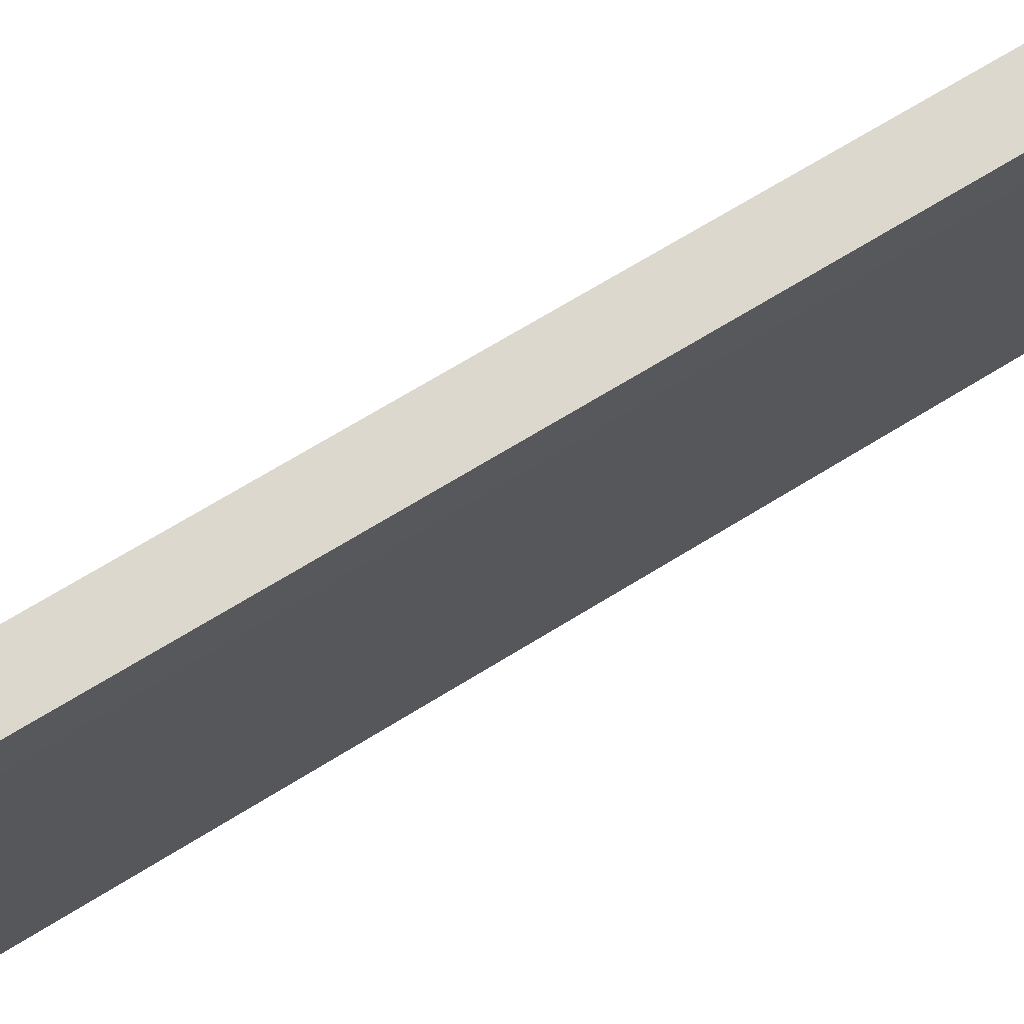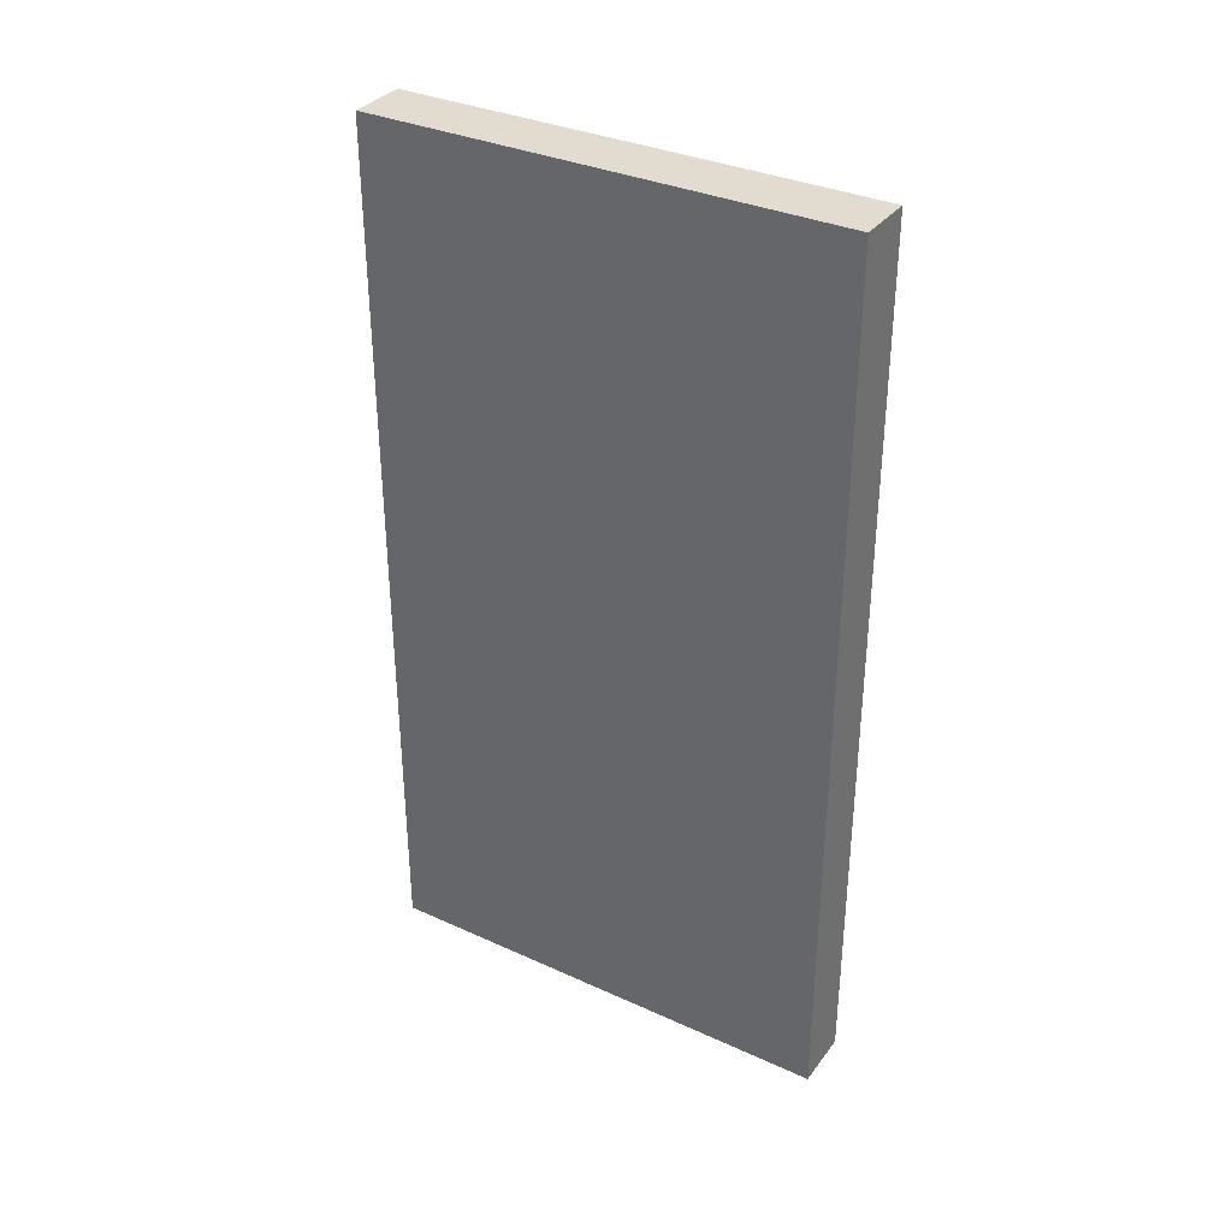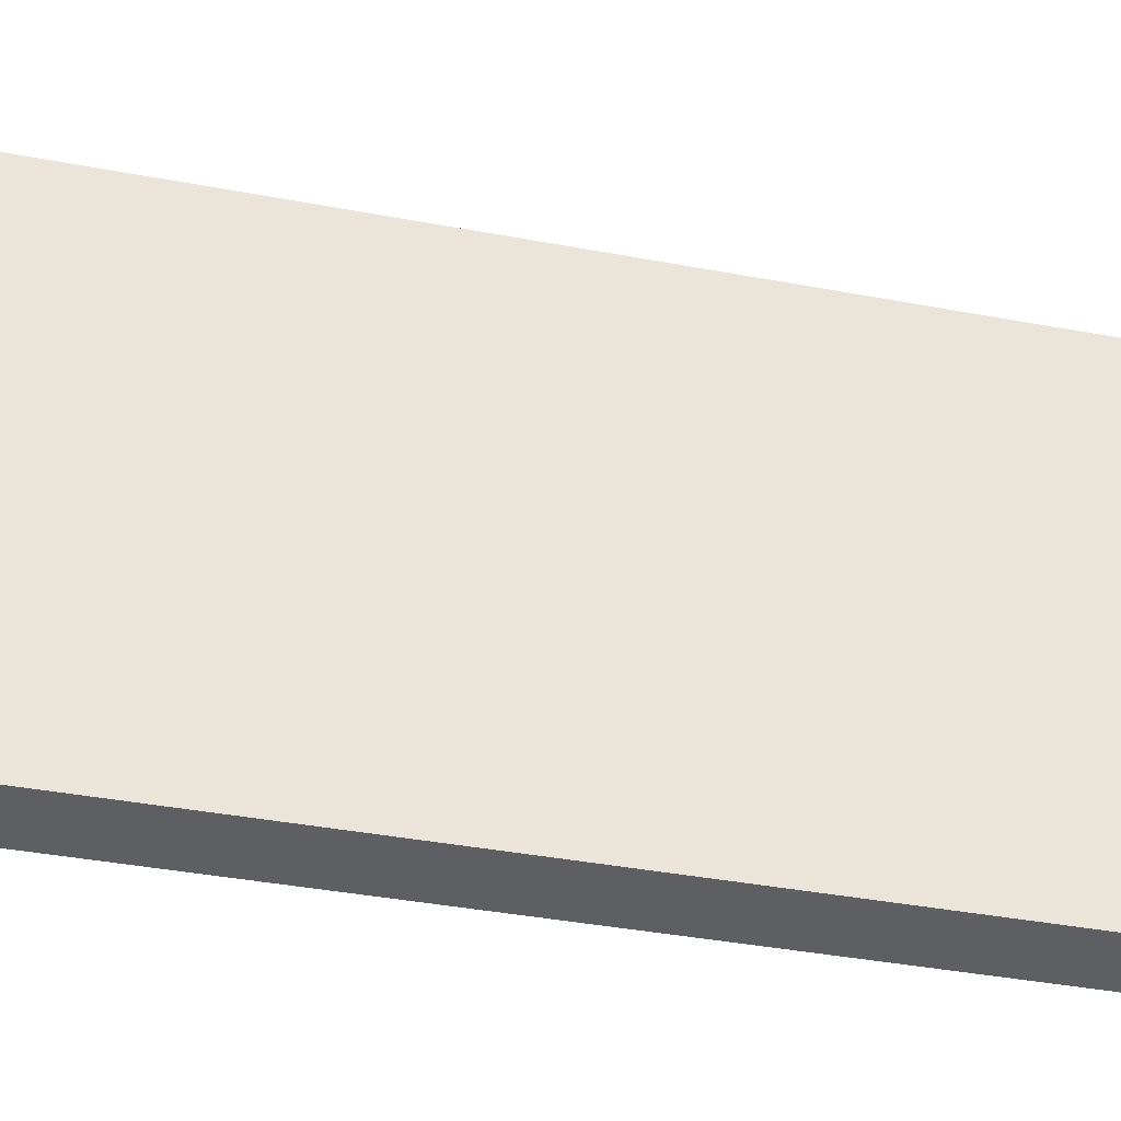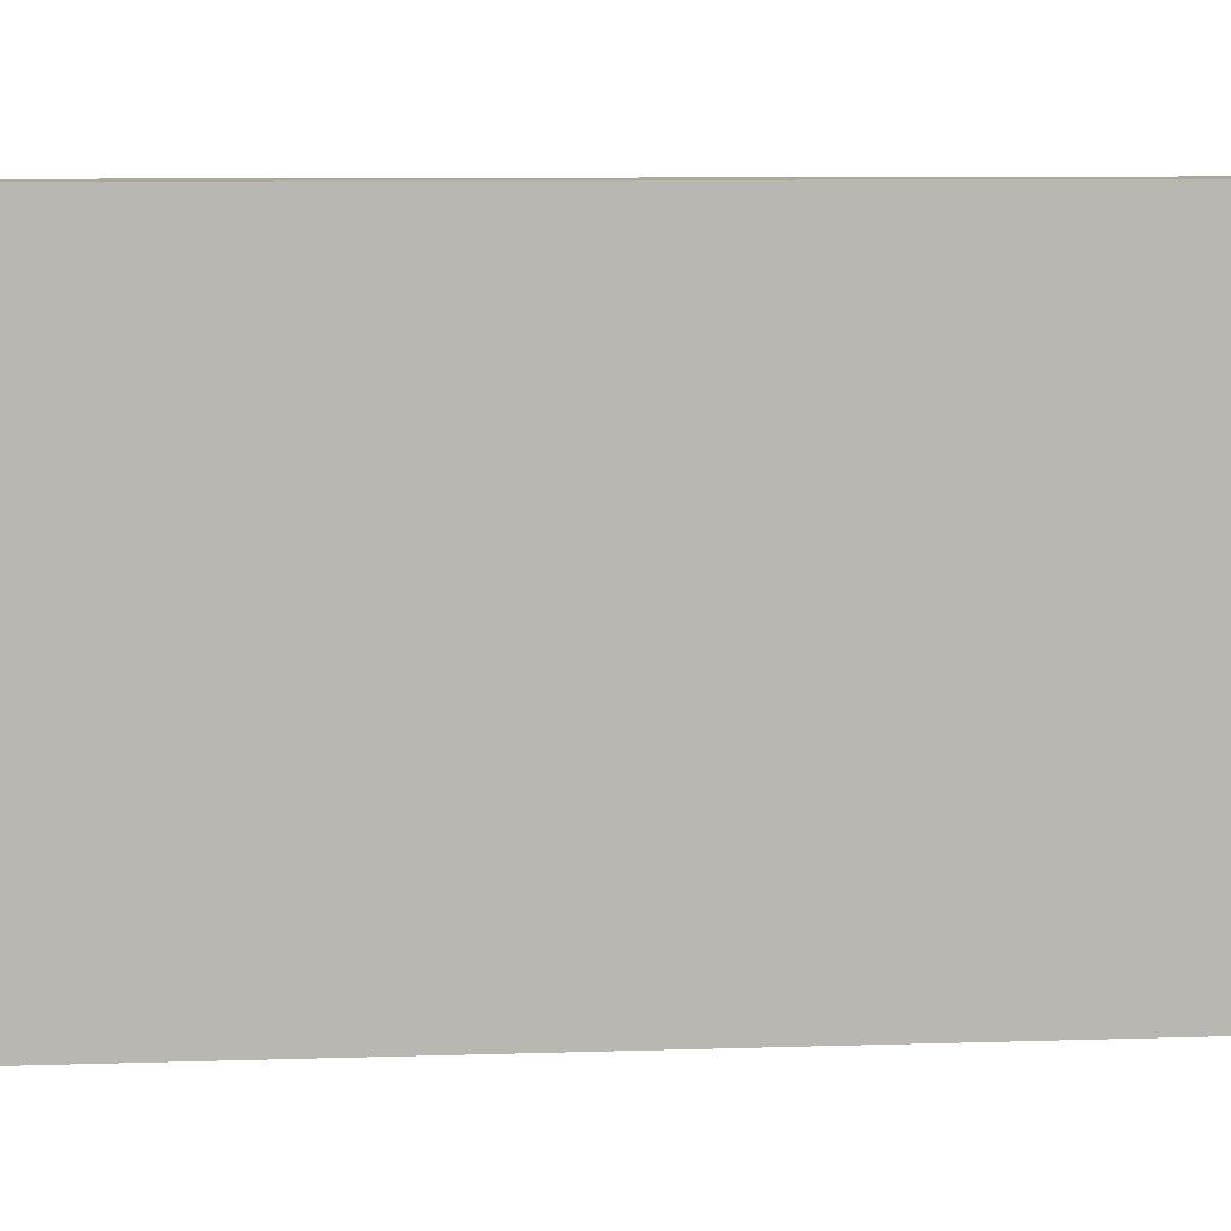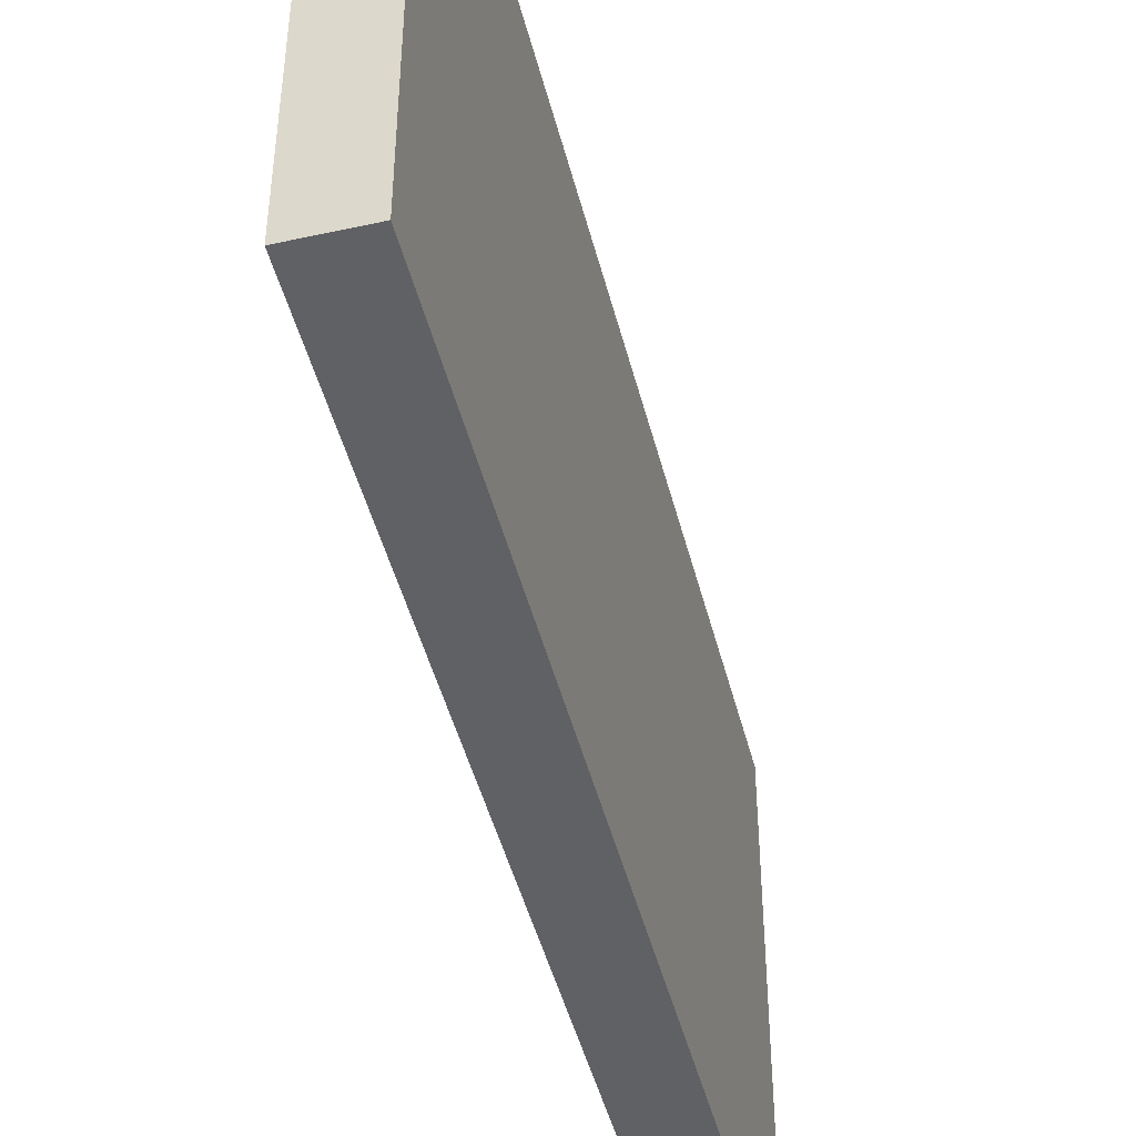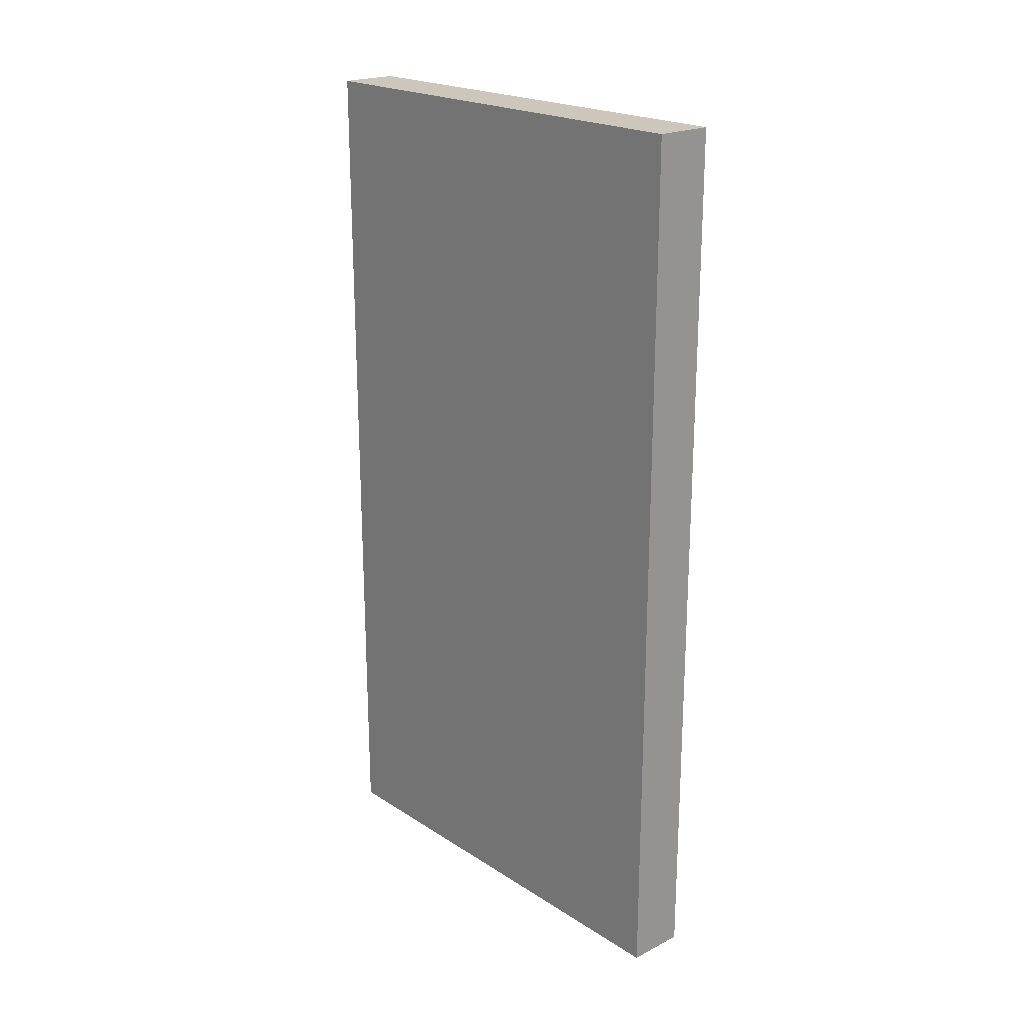
<metadata>
{"format":"obj","ext":"obj","renderer":"f3d","projection":"perspective","resolution":1024,"background":"white","views":[{"elev":72.6,"azim":58.8,"up":"+Z"},{"elev":34.2,"azim":121.5,"up":"+Y"},{"elev":-39.7,"azim":-103.1,"up":"+Z"},{"elev":8.4,"azim":84.8,"up":"+Z"},{"elev":-46.7,"azim":14.1,"up":"+Z"},{"elev":21.3,"azim":138.3,"up":"+Y"}]}
</metadata>
<code>
v -5.835 3.14 0.5002
v -5.835 3.14 0.4952
v -5.84 3.14 0.5002
v -5.835 3.065 0.5002
v -5.835 3.14 0.4602
v -5.835 3.065 0.4952
v -5.84 3.14 0.4602
v -5.84 3.065 0.5002
v -5.835 3.065 0.4602
v -5.84 3.065 0.4602
f 1 2 5
f 1 5 7
f 1 7 3
f 1 3 8
f 1 8 4
f 1 4 6
f 1 6 2
f 2 6 9
f 2 9 5
f 3 7 10
f 3 10 8
f 4 8 10
f 4 10 9
f 4 9 6
f 5 9 7
f 7 9 10

</code>
